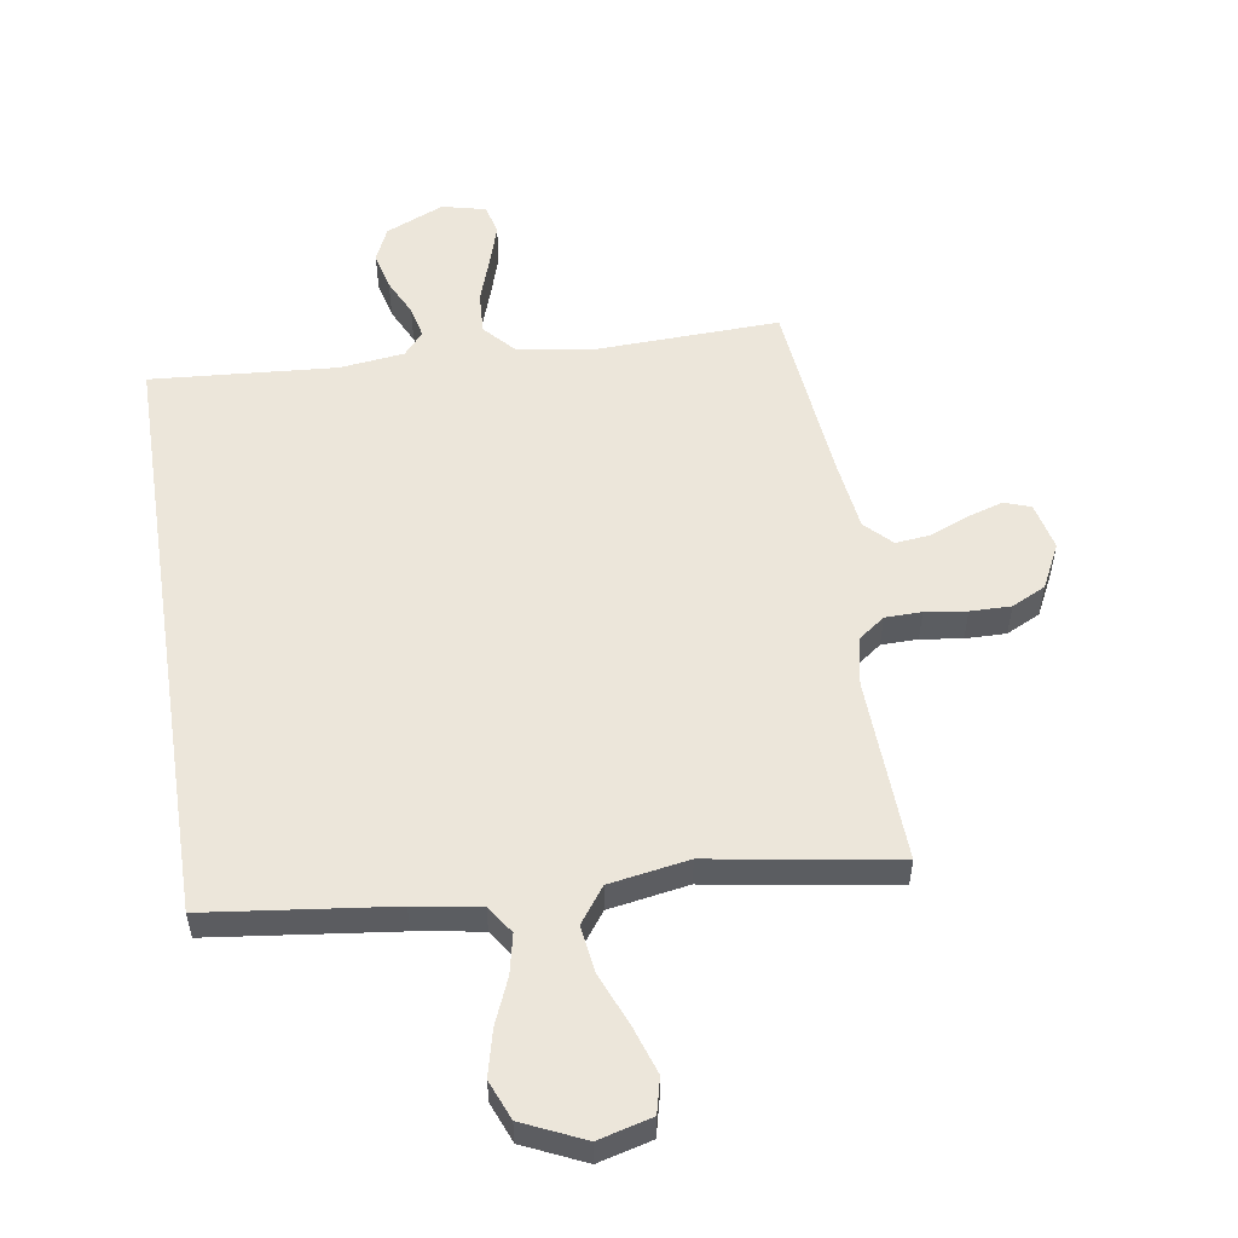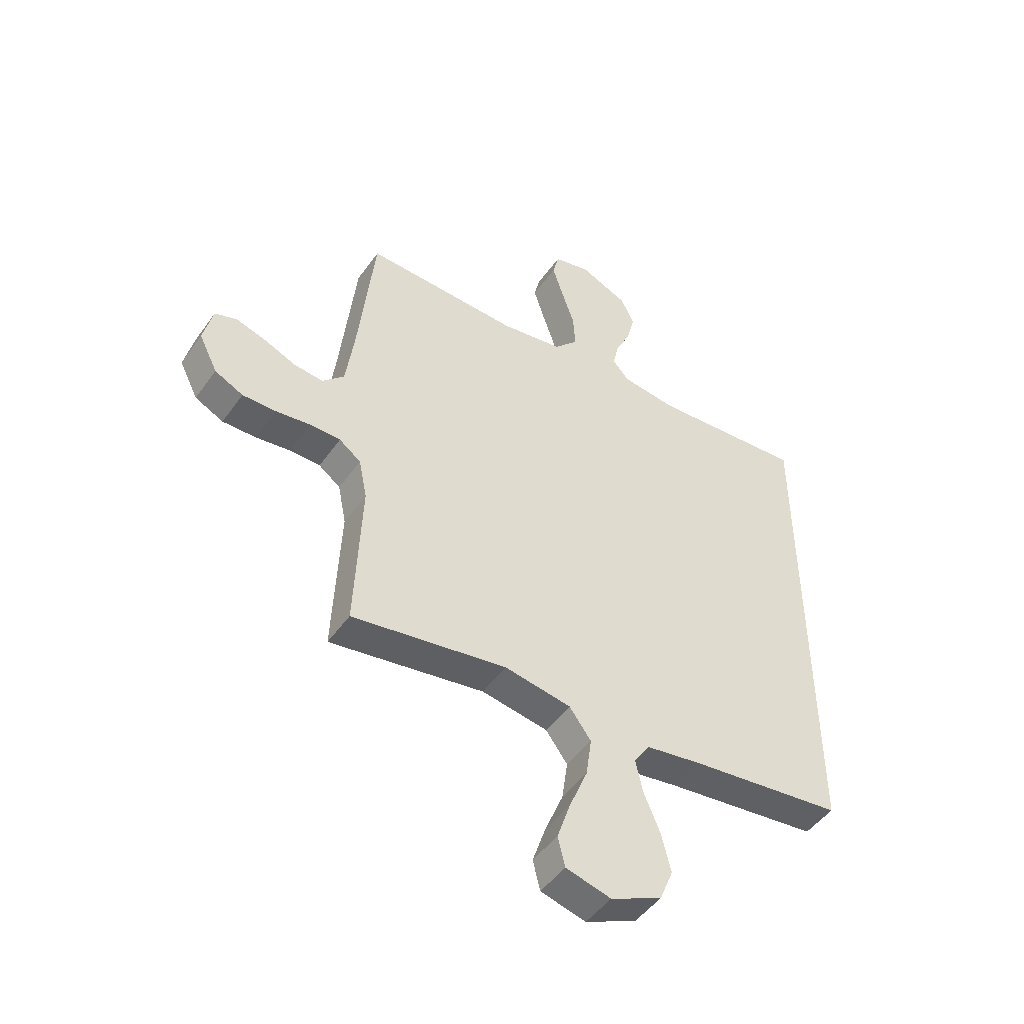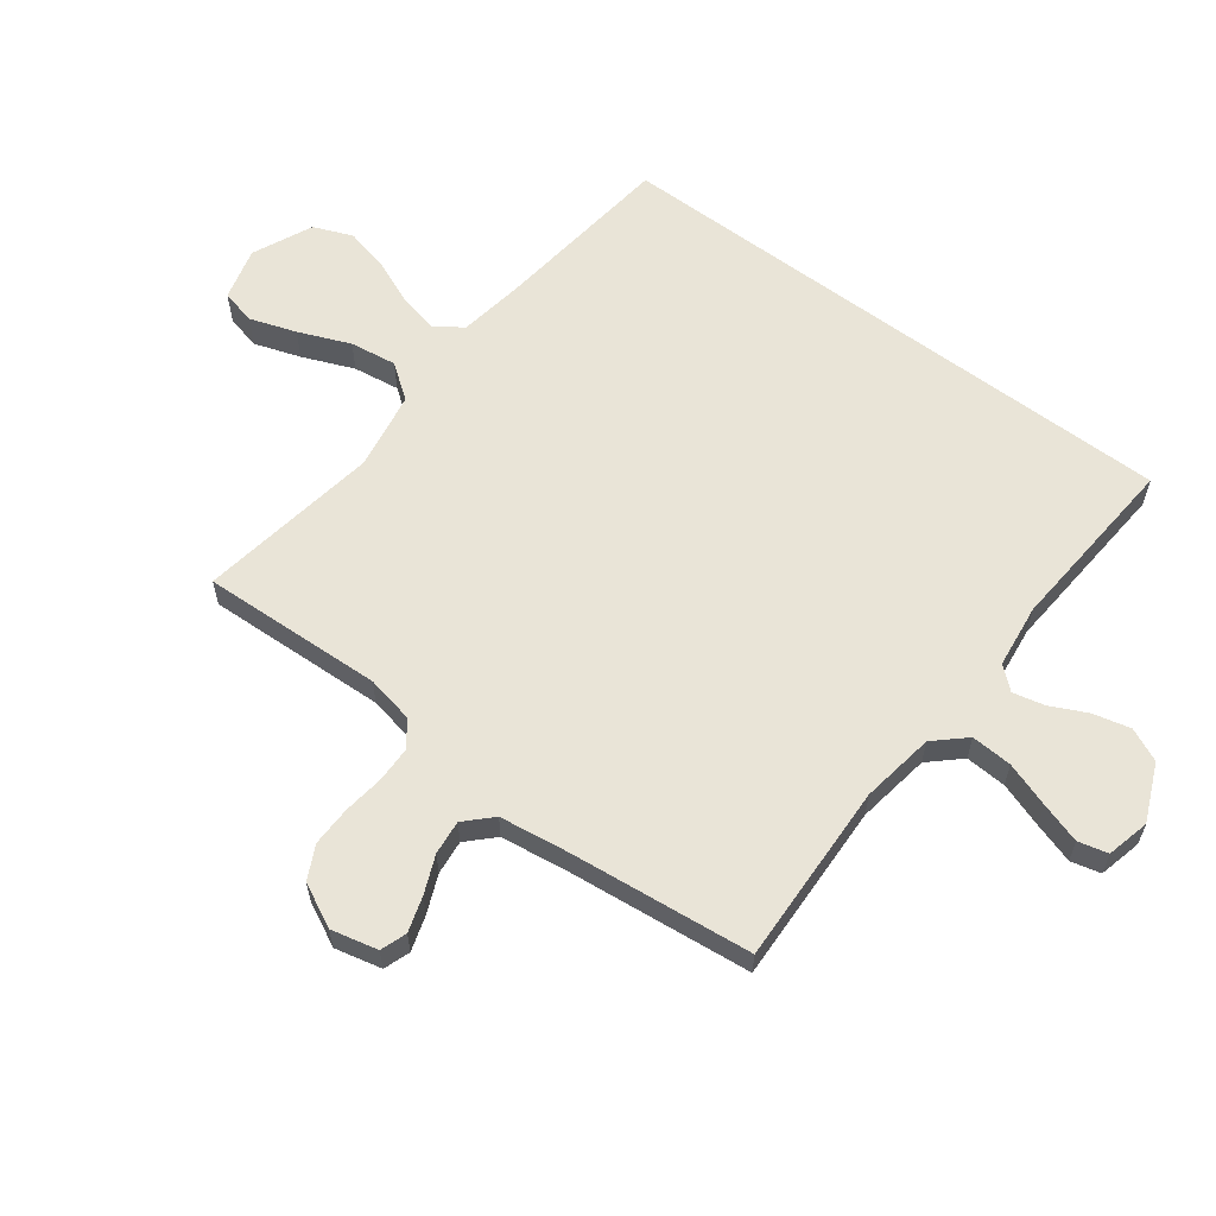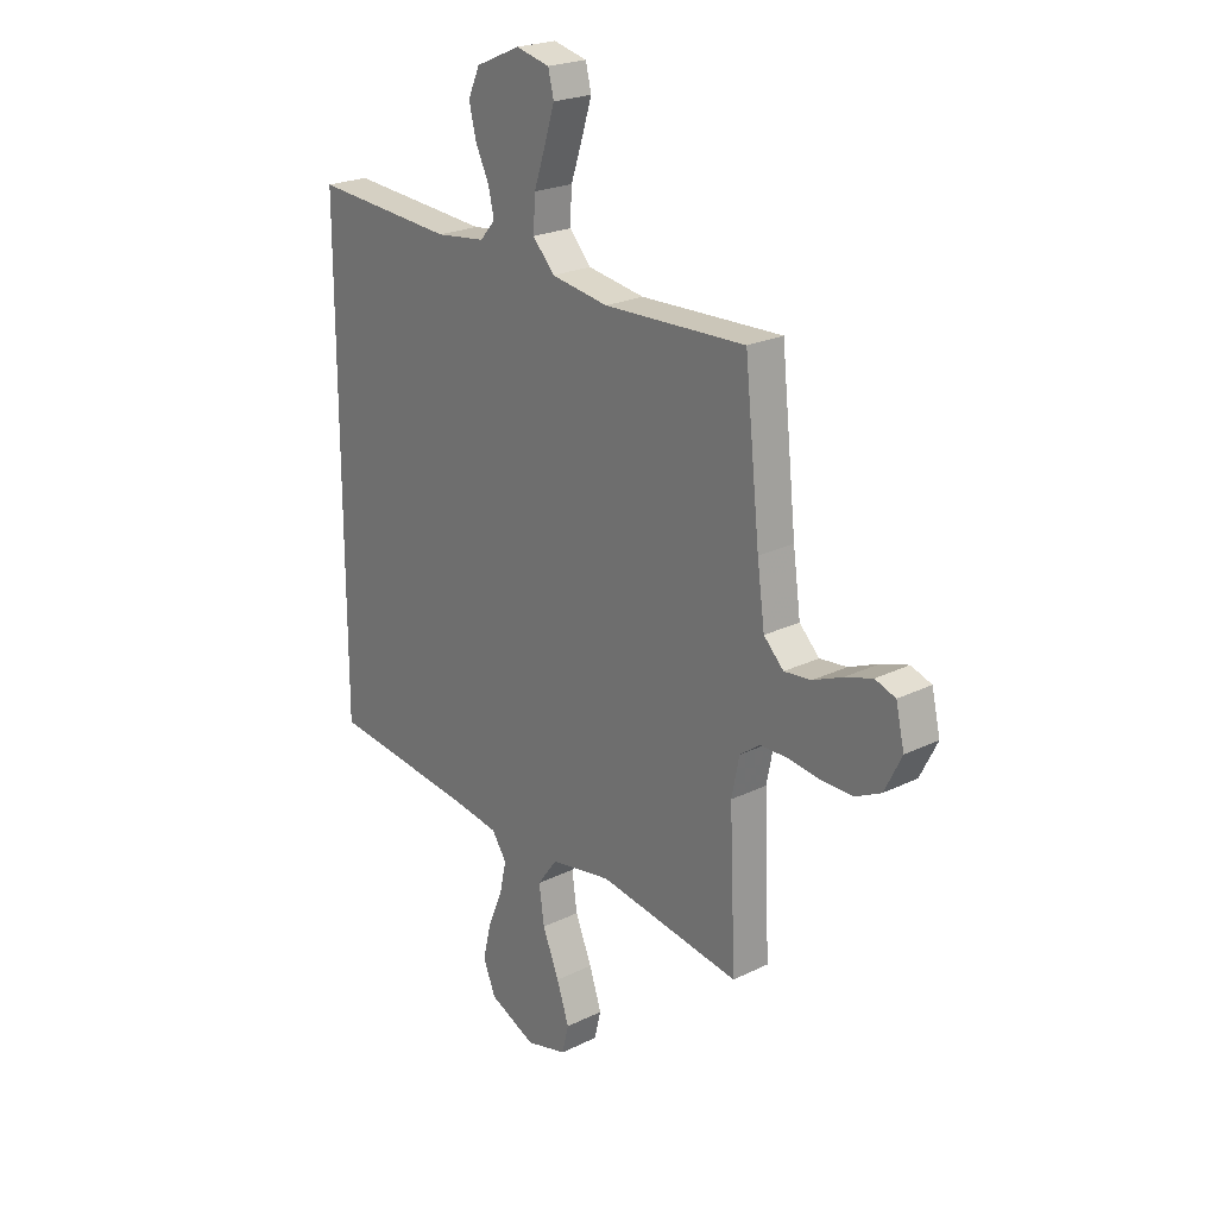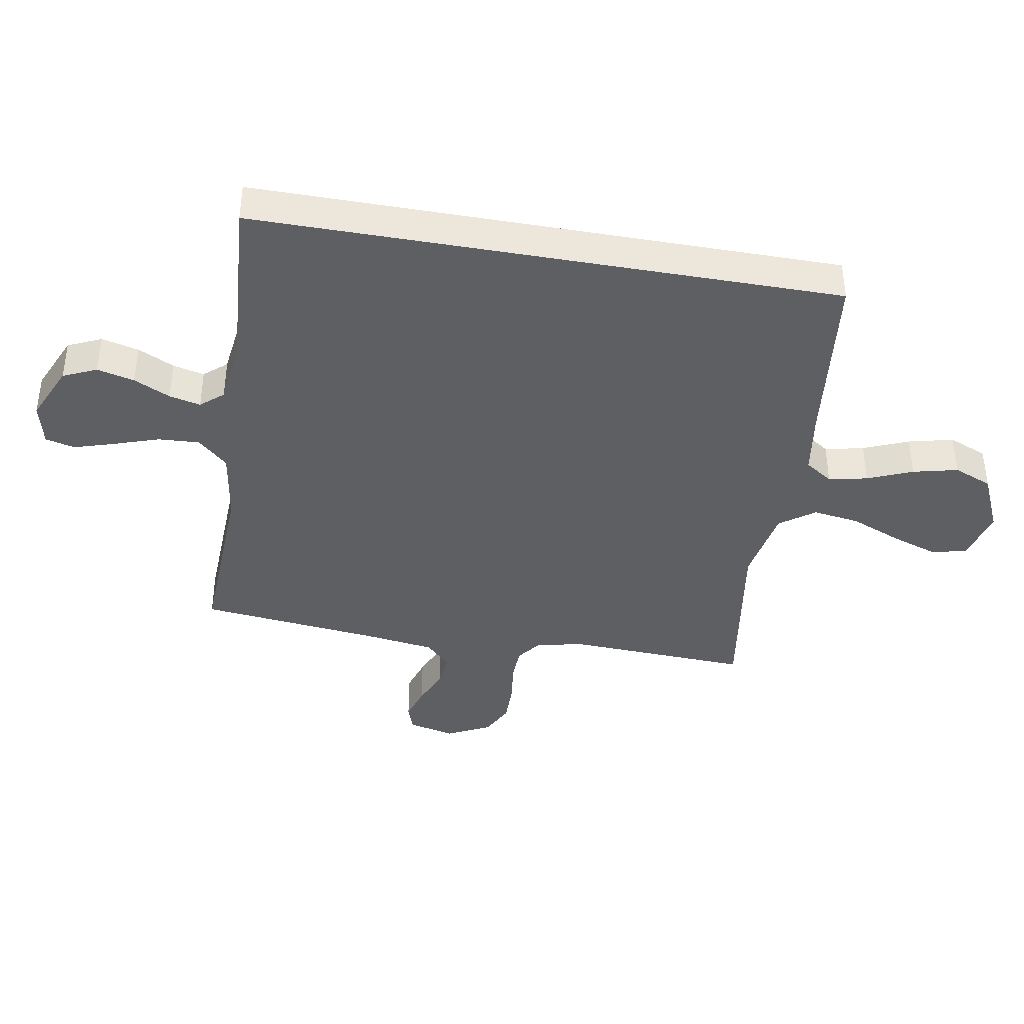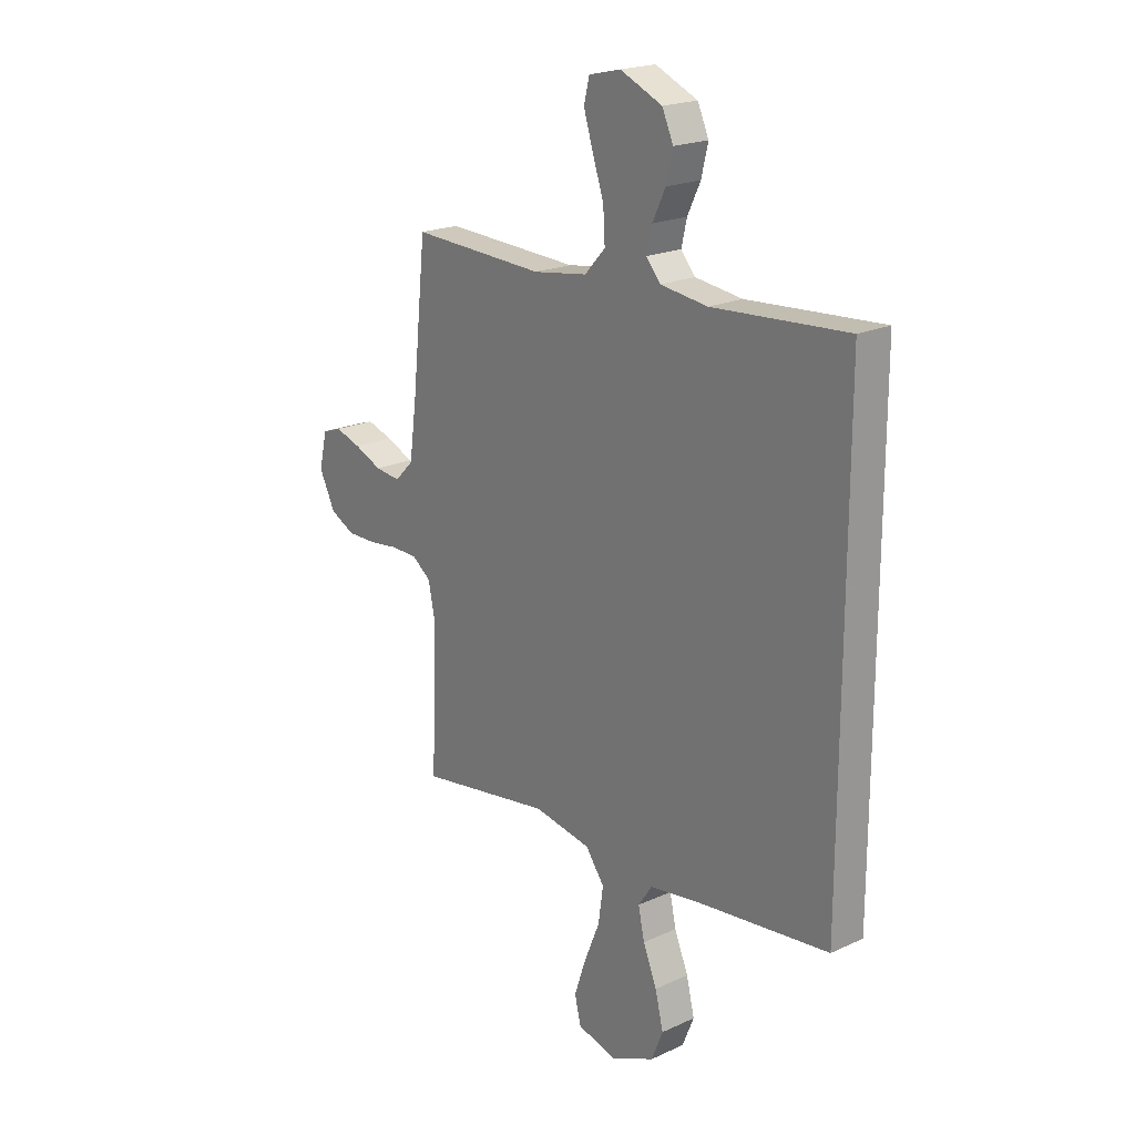
<metadata>
{"format":"obj","ext":"obj","renderer":"f3d","projection":"perspective","resolution":1024,"background":"white","views":[{"elev":54.5,"azim":171.2,"up":"+Y"},{"elev":-48.2,"azim":-33.7,"up":"+Z"},{"elev":60.8,"azim":-53.1,"up":"+Y"},{"elev":22.8,"azim":-130.0,"up":"+Z"},{"elev":-39.7,"azim":79.9,"up":"+Y"},{"elev":20.6,"azim":50.3,"up":"+Z"}]}
</metadata>
<code>
v 0.5 0.07 0.535
v 0.5 0.07 -0.43
v 0.2 0.07 -0.466
v 0.093 0.07 -0.483
v 0.062 0.07 -0.529
v 0.076 0.07 -0.593
v 0.107 0.07 -0.667
v 0.125 0.07 -0.741
v 0.099 0.07 -0.805
v 0 0.07 -0.85
v -0.087 0.07 -0.827
v -0.101 0.07 -0.77
v -0.075 0.07 -0.693
v -0.04 0.07 -0.608
v -0.029 0.07 -0.531
v -0.071 0.07 -0.474
v -0.2 0.07 -0.452
v -0.5 0.07 -0.5
v -0.487 0.07 -0.2
v -0.503 0.07 -0.121
v -0.545 0.07 -0.09
v -0.604 0.07 -0.089
v -0.671 0.07 -0.098
v -0.737 0.07 -0.099
v -0.792 0.07 -0.072
v -0.828 0.07 0
v -0.81 0.07 0.077
v -0.767 0.07 0.092
v -0.709 0.07 0.074
v -0.647 0.07 0.048
v -0.59 0.07 0.042
v -0.548 0.07 0.084
v -0.532 0.07 0.2
v -0.5 0.07 0.5
v -0.2 0.07 0.489
v -0.079 0.07 0.508
v -0.033 0.07 0.558
v -0.037 0.07 0.626
v -0.062 0.07 0.7
v -0.083 0.07 0.767
v -0.071 0.07 0.816
v 0 0.07 0.833
v 0.094 0.07 0.792
v 0.119 0.07 0.737
v 0.104 0.07 0.675
v 0.075 0.07 0.615
v 0.063 0.07 0.563
v 0.095 0.07 0.526
v 0.2 0.07 0.513
v 0.5 0 0.535
v 0.5 0 -0.43
v 0.2 0 -0.466
v 0.093 0 -0.483
v 0.062 0 -0.529
v 0.076 0 -0.593
v 0.107 0 -0.667
v 0.125 0 -0.741
v 0.099 0 -0.805
v 0 0 -0.85
v -0.087 0 -0.827
v -0.101 0 -0.77
v -0.075 0 -0.693
v -0.04 0 -0.608
v -0.029 0 -0.531
v -0.071 0 -0.474
v -0.2 0 -0.452
v -0.5 0 -0.5
v -0.487 0 -0.2
v -0.503 0 -0.121
v -0.545 0 -0.09
v -0.604 0 -0.089
v -0.671 0 -0.098
v -0.737 0 -0.099
v -0.792 0 -0.072
v -0.828 0 0
v -0.81 0 0.077
v -0.767 0 0.092
v -0.709 0 0.074
v -0.647 0 0.048
v -0.59 0 0.042
v -0.548 0 0.084
v -0.532 0 0.2
v -0.5 0 0.5
v -0.2 0 0.489
v -0.079 0 0.508
v -0.033 0 0.558
v -0.037 0 0.626
v -0.062 0 0.7
v -0.083 0 0.767
v -0.071 0 0.816
v 0 0 0.833
v 0.094 0 0.792
v 0.119 0 0.737
v 0.104 0 0.675
v 0.075 0 0.615
v 0.063 0 0.563
v 0.095 0 0.526
v 0.2 0 0.513
f 44 45 46
f 43 44 46
f 42 43 46
f 41 42 46
f 40 41 46
f 39 40 46
f 38 39 46
f 37 38 46 47
f 36 37 47 48
f 33 34 35
f 36 48 49
f 35 36 49
f 33 35 49
f 32 33 49
f 28 29 30
f 27 28 30
f 26 27 30
f 25 26 30
f 24 25 30
f 23 24 30
f 22 23 30
f 21 22 30 31
f 1 2 3
f 49 1 3
f 32 49 3
f 31 32 3
f 21 31 3
f 20 21 3
f 12 13 14
f 11 12 14
f 10 11 14
f 9 10 14
f 8 9 14
f 7 8 14
f 6 7 14
f 5 6 14 15
f 4 5 15 16
f 4 16 17
f 3 4 17
f 20 3 17
f 19 20 17
f 17 18 19
f 95 94 93
f 95 93 92
f 95 92 91
f 95 91 90
f 95 90 89
f 95 89 88
f 95 88 87
f 96 95 87 86
f 97 96 86 85
f 84 83 82
f 98 97 85
f 98 85 84
f 98 84 82
f 98 82 81
f 79 78 77
f 79 77 76
f 79 76 75
f 79 75 74
f 79 74 73
f 79 73 72
f 79 72 71
f 80 79 71 70
f 52 51 50
f 52 50 98
f 52 98 81
f 52 81 80
f 52 80 70
f 52 70 69
f 63 62 61
f 63 61 60
f 63 60 59
f 63 59 58
f 63 58 57
f 63 57 56
f 63 56 55
f 64 63 55 54
f 65 64 54 53
f 66 65 53
f 66 53 52
f 66 52 69
f 66 69 68
f 68 67 66
f 1 50 51 2
f 2 51 52 3
f 3 52 53 4
f 4 53 54 5
f 5 54 55 6
f 6 55 56 7
f 7 56 57 8
f 8 57 58 9
f 9 58 59 10
f 10 59 60 11
f 11 60 61 12
f 12 61 62 13
f 13 62 63 14
f 14 63 64 15
f 15 64 65 16
f 16 65 66 17
f 17 66 67 18
f 18 67 68 19
f 19 68 69 20
f 20 69 70 21
f 21 70 71 22
f 22 71 72 23
f 23 72 73 24
f 24 73 74 25
f 25 74 75 26
f 26 75 76 27
f 27 76 77 28
f 28 77 78 29
f 29 78 79 30
f 30 79 80 31
f 31 80 81 32
f 32 81 82 33
f 33 82 83 34
f 34 83 84 35
f 35 84 85 36
f 36 85 86 37
f 37 86 87 38
f 38 87 88 39
f 39 88 89 40
f 40 89 90 41
f 41 90 91 42
f 42 91 92 43
f 43 92 93 44
f 44 93 94 45
f 45 94 95 46
f 46 95 96 47
f 47 96 97 48
f 48 97 98 49
f 49 98 50 1

</code>
